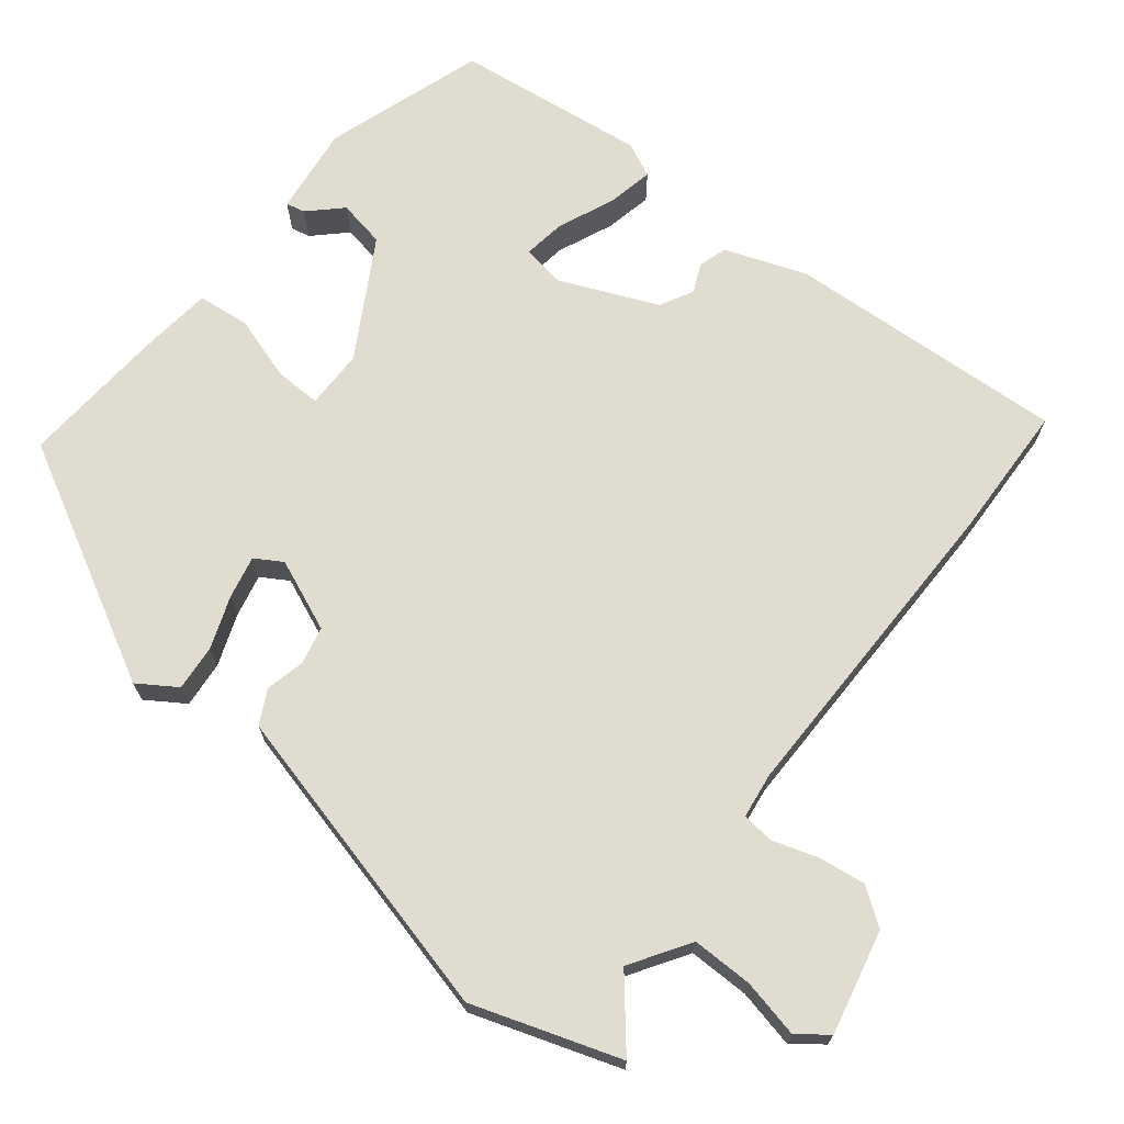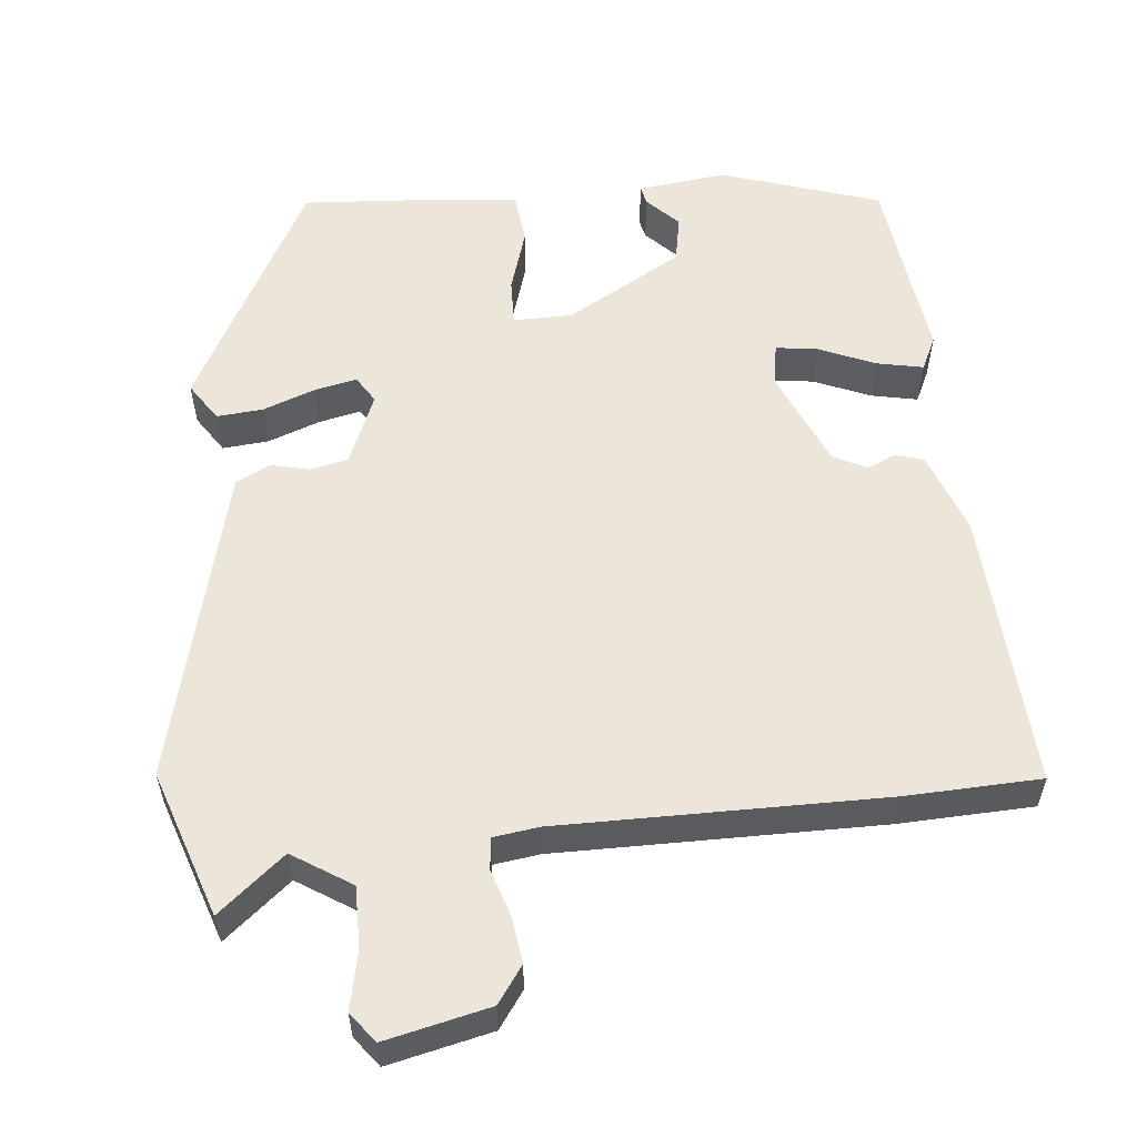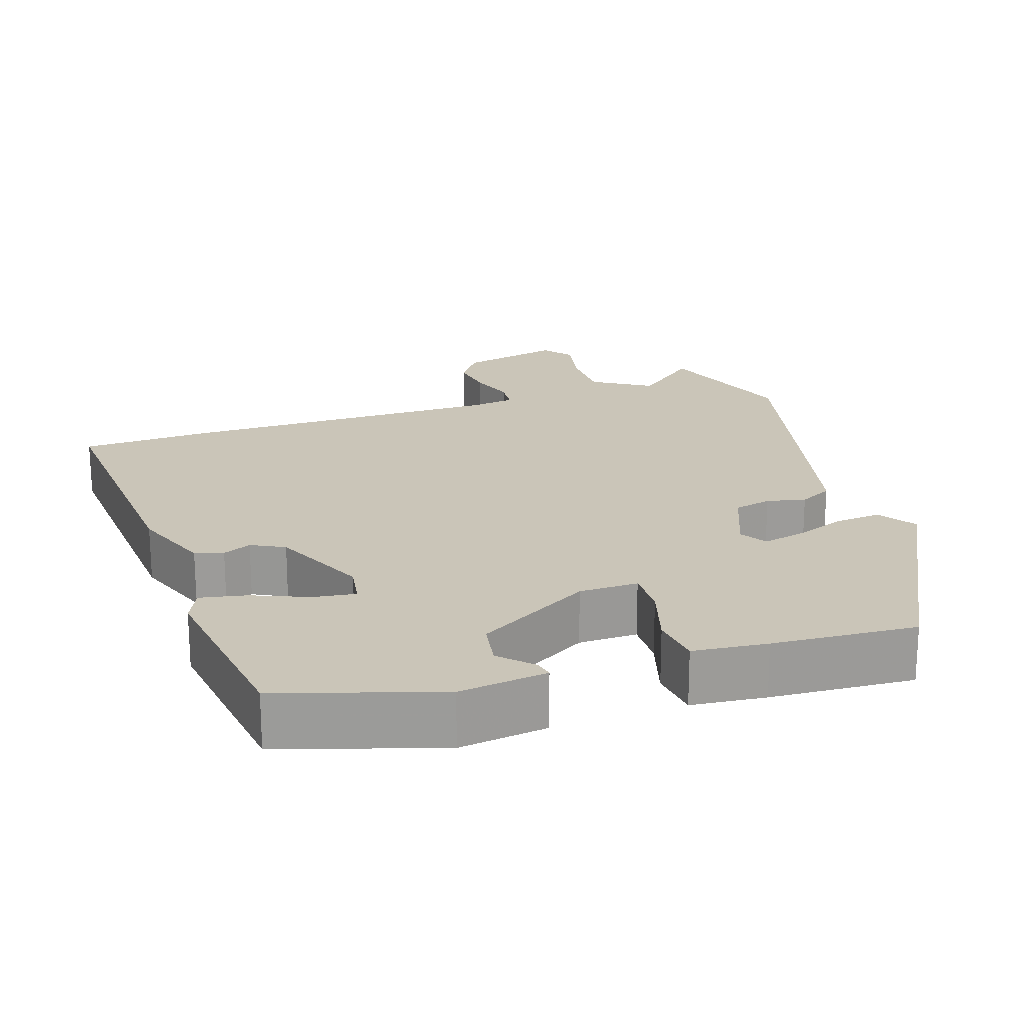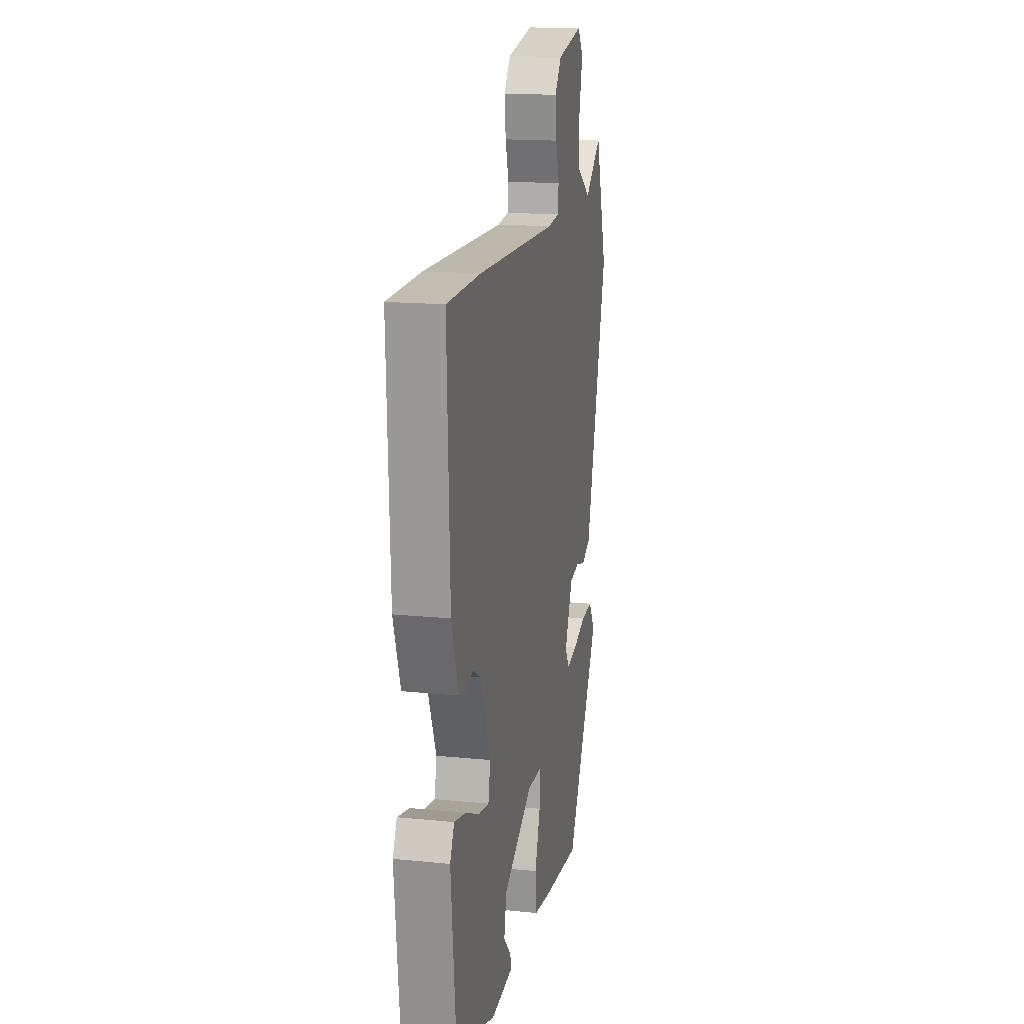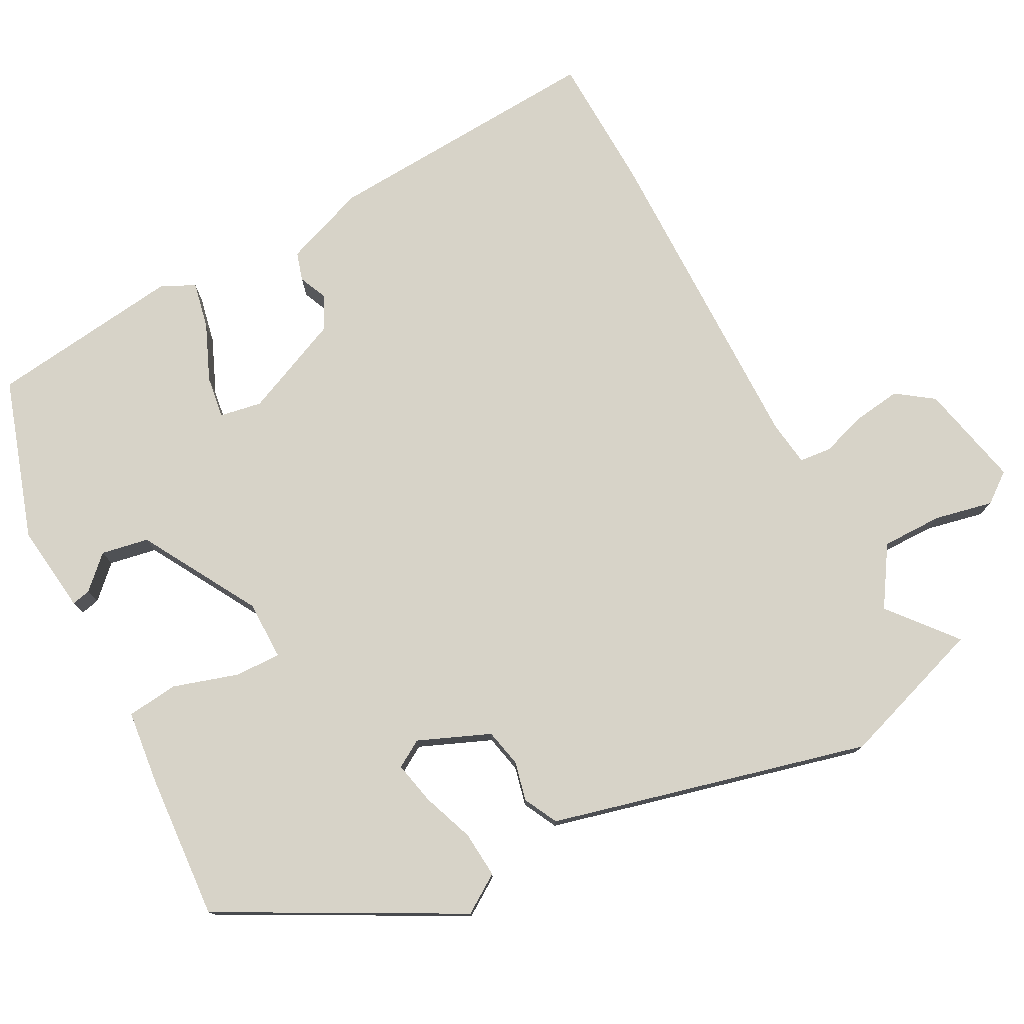
<metadata>
{"format":"obj","ext":"obj","renderer":"f3d","projection":"perspective","resolution":1024,"background":"white","views":[{"elev":69.7,"azim":-52.7,"up":"+Y"},{"elev":56.4,"azim":-6.9,"up":"+Y"},{"elev":20.5,"azim":159.8,"up":"+Y"},{"elev":16.1,"azim":101.8,"up":"+Z"},{"elev":77.2,"azim":-119.0,"up":"+Y"}]}
</metadata>
<code>
v 0.33 0.07 0.503
v 0.507 0.07 0.5
v 0.493 0.07 0.131
v 0.456 0.07 0.023
v 0.419 0.07 0.011
v 0.381 0.07 0.027
v 0.338 0.07 0.003
v 0.285 0.07 -0.127
v 0.296 0.07 -0.182
v 0.351 0.07 -0.173
v 0.424 0.07 -0.14
v 0.485 0.07 -0.126
v 0.507 0.07 -0.17
v 0.481 0.07 -0.423
v 0.273 0.07 -0.496
v 0.156 0.07 -0.484
v 0.161 0.07 -0.459
v 0.2 0.07 -0.417
v 0.187 0.07 -0.355
v 0.033 0.07 -0.27
v -0.045 0.07 -0.271
v -0.042 0.07 -0.332
v -0.014 0.07 -0.416
v -0.02 0.07 -0.484
v -0.118 0.07 -0.497
v -0.308 0.07 -0.514
v -0.48 0.07 -0.208
v -0.448 0.07 -0.157
v -0.387 0.07 -0.161
v -0.318 0.07 -0.185
v -0.262 0.07 -0.196
v -0.241 0.07 -0.16
v -0.282 0.07 -0.067
v -0.332 0.07 -0.057
v -0.383 0.07 -0.07
v -0.428 0.07 -0.048
v -0.46 0.07 0.068
v -0.542 0.07 0.367
v -0.481 0.07 0.561
v -0.393 0.07 0.491
v -0.317 0.07 0.542
v -0.319 0.07 0.622
v -0.337 0.07 0.698
v -0.308 0.07 0.738
v -0.171 0.07 0.71
v -0.136 0.07 0.663
v -0.143 0.07 0.601
v -0.161 0.07 0.541
v -0.156 0.07 0.499
v -0.096 0.07 0.492
v 0.33 0 0.503
v 0.507 0 0.5
v 0.493 0 0.131
v 0.456 0 0.023
v 0.419 0 0.011
v 0.381 0 0.027
v 0.338 0 0.003
v 0.285 0 -0.127
v 0.296 0 -0.182
v 0.351 0 -0.173
v 0.424 0 -0.14
v 0.485 0 -0.126
v 0.507 0 -0.17
v 0.481 0 -0.423
v 0.273 0 -0.496
v 0.156 0 -0.484
v 0.161 0 -0.459
v 0.2 0 -0.417
v 0.187 0 -0.355
v 0.033 0 -0.27
v -0.045 0 -0.271
v -0.042 0 -0.332
v -0.014 0 -0.416
v -0.02 0 -0.484
v -0.118 0 -0.497
v -0.308 0 -0.514
v -0.48 0 -0.208
v -0.448 0 -0.157
v -0.387 0 -0.161
v -0.318 0 -0.185
v -0.262 0 -0.196
v -0.241 0 -0.16
v -0.282 0 -0.067
v -0.332 0 -0.057
v -0.383 0 -0.07
v -0.428 0 -0.048
v -0.46 0 0.068
v -0.542 0 0.367
v -0.481 0 0.561
v -0.393 0 0.491
v -0.317 0 0.542
v -0.319 0 0.622
v -0.337 0 0.698
v -0.308 0 0.738
v -0.171 0 0.71
v -0.136 0 0.663
v -0.143 0 0.601
v -0.161 0 0.541
v -0.156 0 0.499
v -0.096 0 0.492
f 46 47 48
f 45 46 48
f 44 45 48
f 43 44 48
f 42 43 48
f 41 42 48 49
f 40 41 49
f 38 39 40
f 37 38 40
f 36 37 40
f 35 36 40
f 34 35 40
f 40 49 50
f 34 40 50
f 33 34 50
f 28 29 30
f 27 28 30
f 26 27 30
f 25 26 30
f 24 25 30
f 23 24 30
f 22 23 30
f 21 22 30 31
f 20 21 31 32
f 16 17 18
f 15 16 18
f 14 15 18
f 13 14 18
f 12 13 18
f 12 18 19
f 11 12 19
f 10 11 19
f 9 10 19 20
f 4 5 6
f 3 4 6
f 2 3 6
f 1 2 6
f 50 1 6
f 50 6 7
f 32 33 50
f 20 32 50
f 9 20 50
f 8 9 50
f 7 8 50
f 98 97 96
f 98 96 95
f 98 95 94
f 98 94 93
f 98 93 92
f 99 98 92 91
f 99 91 90
f 90 89 88
f 90 88 87
f 90 87 86
f 90 86 85
f 90 85 84
f 100 99 90
f 100 90 84
f 100 84 83
f 80 79 78
f 80 78 77
f 80 77 76
f 80 76 75
f 80 75 74
f 80 74 73
f 80 73 72
f 81 80 72 71
f 82 81 71 70
f 68 67 66
f 68 66 65
f 68 65 64
f 68 64 63
f 68 63 62
f 69 68 62
f 69 62 61
f 69 61 60
f 70 69 60 59
f 56 55 54
f 56 54 53
f 56 53 52
f 56 52 51
f 56 51 100
f 57 56 100
f 100 83 82
f 100 82 70
f 100 70 59
f 100 59 58
f 100 58 57
f 1 51 52 2
f 2 52 53 3
f 3 53 54 4
f 4 54 55 5
f 5 55 56 6
f 6 56 57 7
f 7 57 58 8
f 8 58 59 9
f 9 59 60 10
f 10 60 61 11
f 11 61 62 12
f 12 62 63 13
f 13 63 64 14
f 14 64 65 15
f 15 65 66 16
f 16 66 67 17
f 17 67 68 18
f 18 68 69 19
f 19 69 70 20
f 20 70 71 21
f 21 71 72 22
f 22 72 73 23
f 23 73 74 24
f 24 74 75 25
f 25 75 76 26
f 26 76 77 27
f 27 77 78 28
f 28 78 79 29
f 29 79 80 30
f 30 80 81 31
f 31 81 82 32
f 32 82 83 33
f 33 83 84 34
f 34 84 85 35
f 35 85 86 36
f 36 86 87 37
f 37 87 88 38
f 38 88 89 39
f 39 89 90 40
f 40 90 91 41
f 41 91 92 42
f 42 92 93 43
f 43 93 94 44
f 44 94 95 45
f 45 95 96 46
f 46 96 97 47
f 47 97 98 48
f 48 98 99 49
f 49 99 100 50
f 50 100 51 1

</code>
